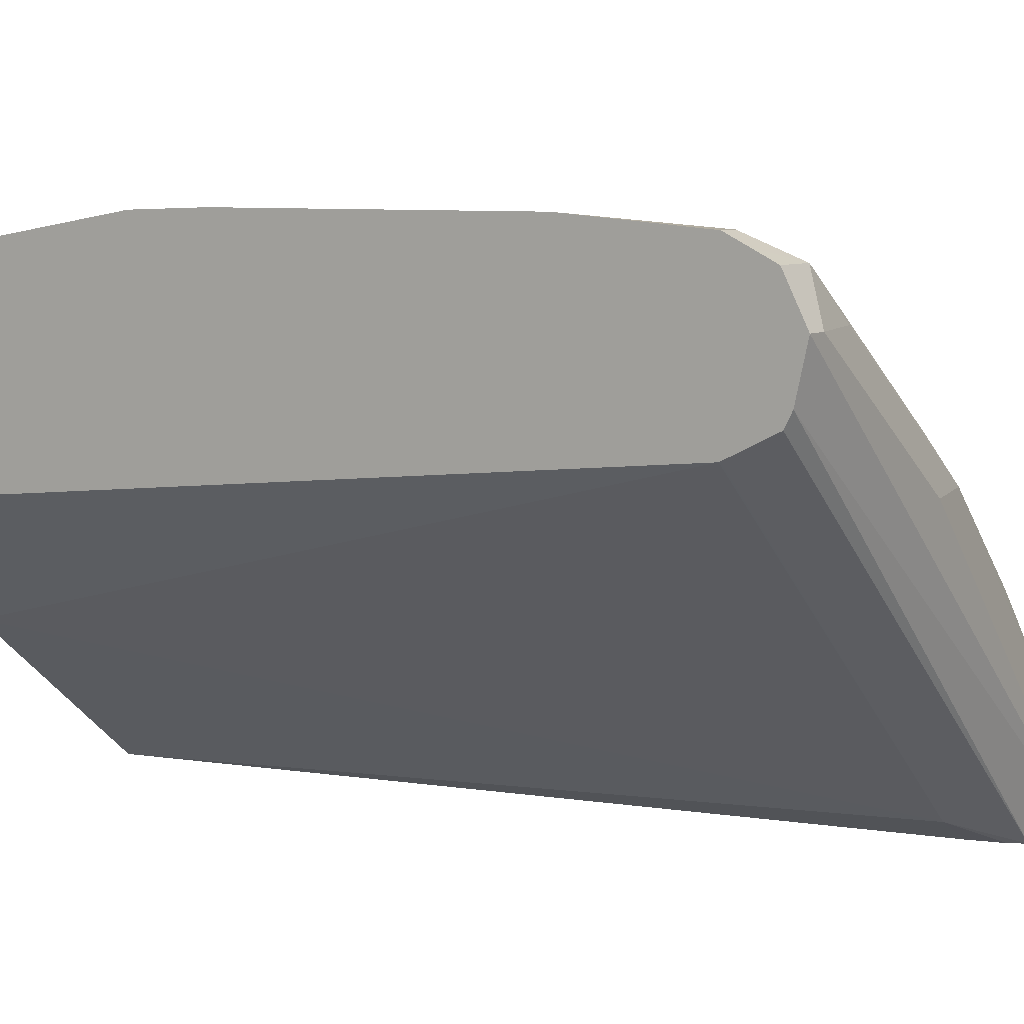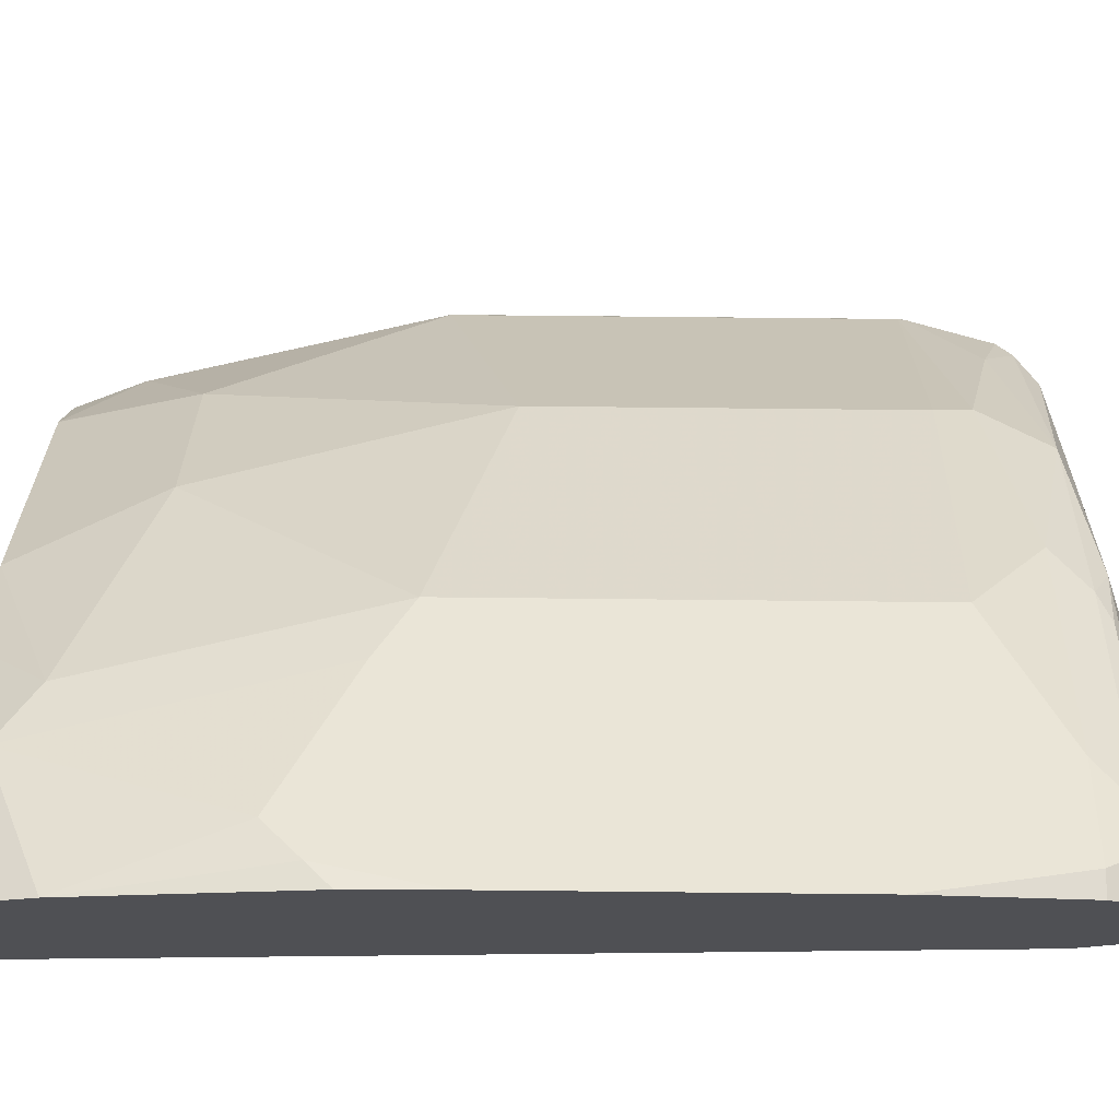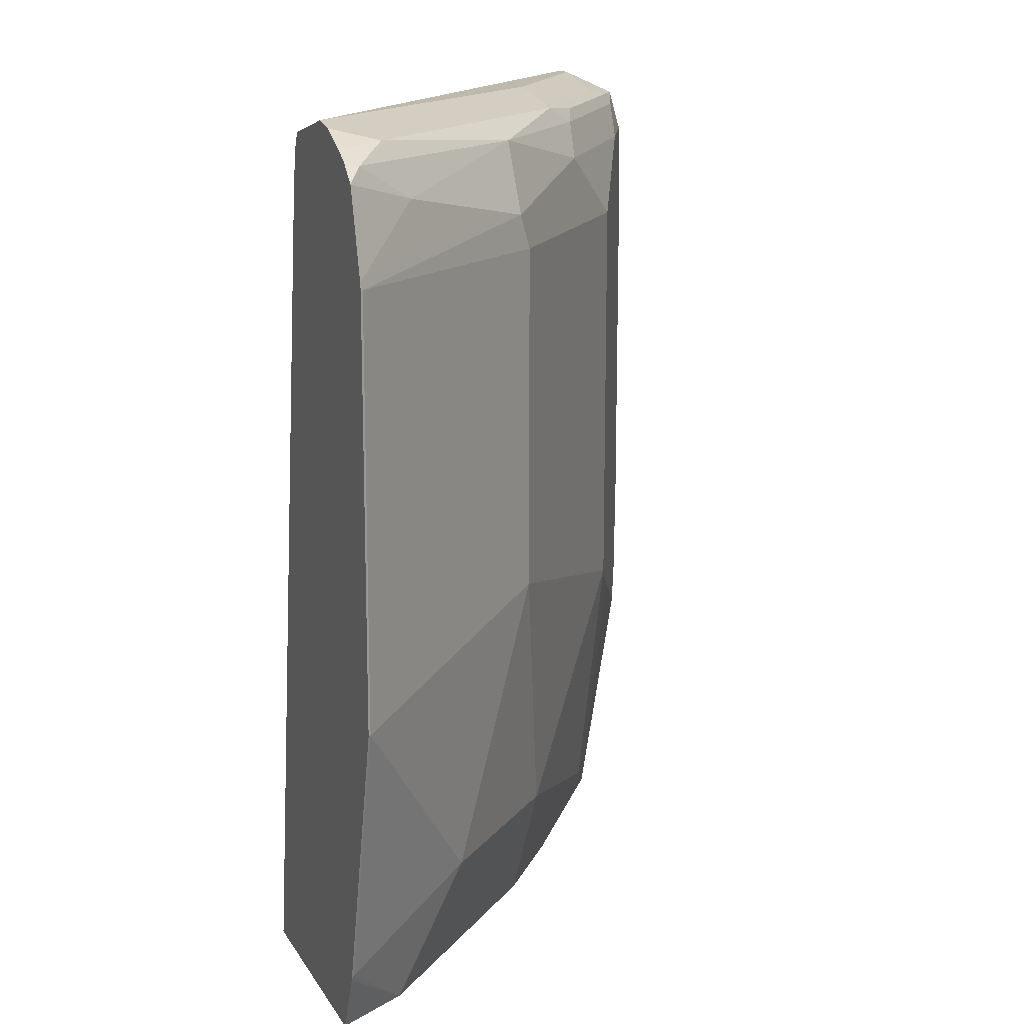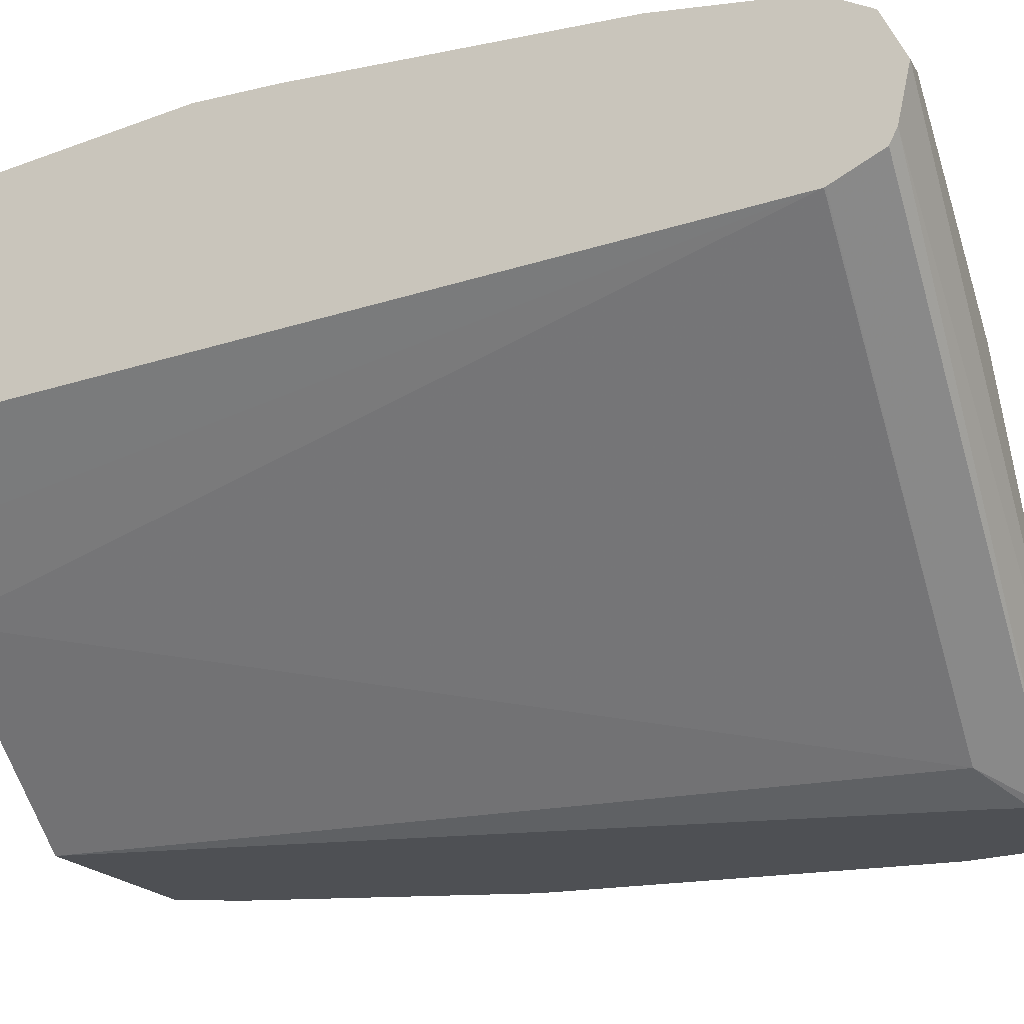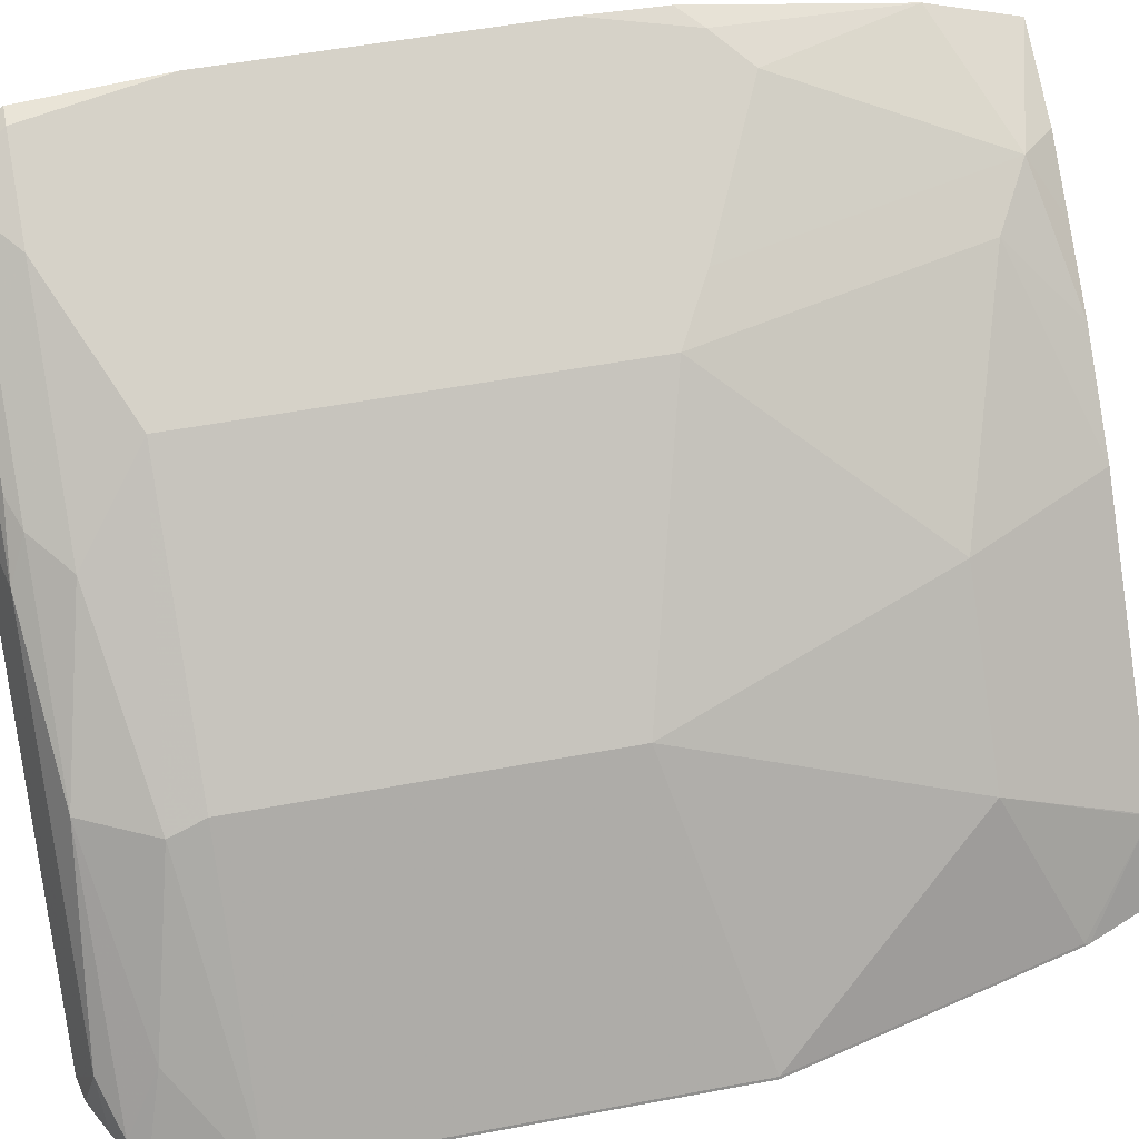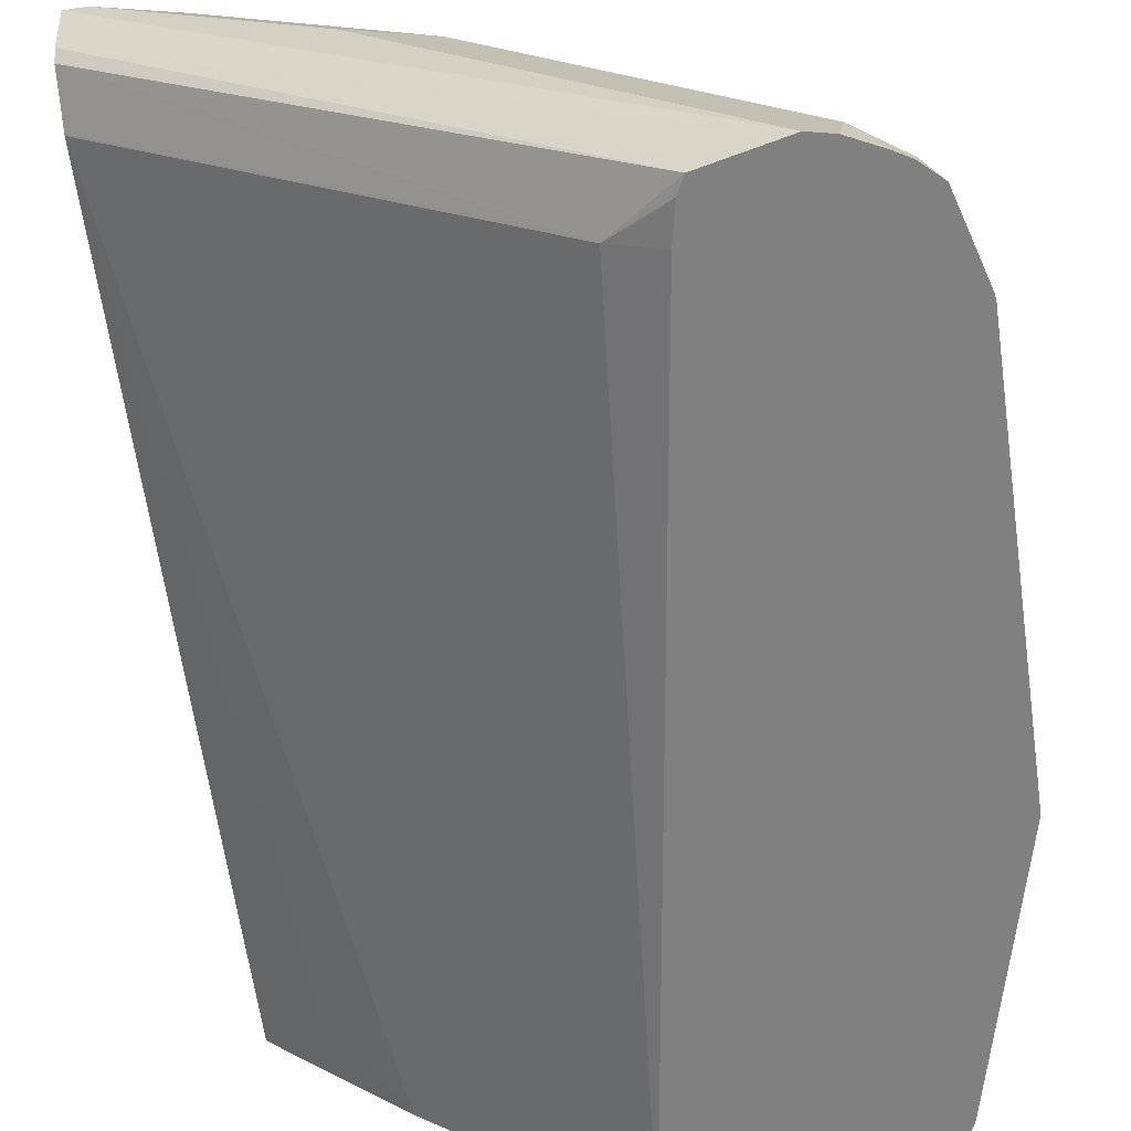
<metadata>
{"format":"obj","ext":"obj","renderer":"f3d","projection":"perspective","resolution":1024,"background":"white","views":[{"elev":7.5,"azim":122.0,"up":"+Z"},{"elev":70.8,"azim":90.6,"up":"+Z"},{"elev":15.0,"azim":-111.2,"up":"+Y"},{"elev":-18.8,"azim":111.6,"up":"+Z"},{"elev":52.8,"azim":-101.4,"up":"+Z"},{"elev":-60.2,"azim":-171.5,"up":"+Z"}]}
</metadata>
<code>
v -0.7032 0.2544 0.4834
v -0.6666 0.108 0.4834
v -0.6662 0.1091 0.4846
v -0.7026 0.2544 0.4846
v -0.7032 0.4724 0.4834
v -0.666 0.1065 0.4834
v -0.6302 0.07346 0.5208
v -0.6299 0.1454 0.5573
v -0.6057 0.2907 0.6057
v -0.7026 0.4724 0.4846
v -0.7027 0.476 0.4834
v -0.6521 0.07346 0.4834
v -0.6296 0.07346 0.5214
v -0.557 0.07346 0.5941
v -0.5572 0.1454 0.6299
v -0.5996 0.2726 0.6087
v -0.4846 0.2544 0.7026
v -0.6057 0.4724 0.6057
v -0.6087 0.4906 0.5997
v -0.6662 0.5087 0.5209
v -0.6904 0.5197 0.4834
v -0.531 0.07346 0.4834
v -0.5212 0.07346 0.6298
v -0.4482 0.1091 0.7026
v -0.4179 0.09087 0.7177
v -0.4543 0.2363 0.7177
v -0.3816 0.1999 0.7541
v -0.3516 0.2721 0.7691
v -0.4846 0.4724 0.7026
v -0.5209 0.5087 0.6662
v -0.5905 0.5269 0.5997
v -0.6814 0.5269 0.4906
v -0.6802 0.5293 0.4834
v -0.4243 0.07346 0.5693
v -0.5941 0.5087 0.4834
v -0.5693 0.5087 0.4967
v -0.4727 0.07346 0.6677
v -0.4353 0.07346 0.6916
v -0.4006 0.07346 0.7134
v -0.3516 0.07346 0.7327
v -0.3516 0.1208 0.7493
v -0.3634 0.2181 0.7632
v -0.3516 0.2299 0.7676
v -0.3516 0.4361 0.7691
v -0.3634 0.5087 0.7632
v -0.4119 0.5087 0.7389
v -0.4997 0.5269 0.6723
v -0.5133 0.536 0.6541
v -0.6587 0.536 0.5088
v -0.6724 0.5339 0.4834
v -0.3876 0.1091 0.6057
v -0.3516 0.07346 0.6348
v -0.3516 0.5087 0.6782
v -0.5981 0.5277 0.4834
v -0.6023 0.536 0.4834
v -0.3516 0.535 0.6913
v -0.3516 0.5095 0.6785
v -0.3516 0.5087 0.7632
v -0.3516 0.5206 0.7573
v -0.3755 0.533 0.751
v -0.3907 0.5269 0.745
v -0.4846 0.533 0.6784
v -0.4043 0.536 0.7268
v -0.4724 0.5451 0.6541
v -0.5088 0.5451 0.6178
v -0.6432 0.5451 0.4834
v -0.6555 0.5424 0.4834
v -0.3516 0.1454 0.6419
v -0.3516 0.539 0.6992
v -0.3516 0.533 0.751
v -0.3516 0.5392 0.7386
v -0.3634 0.5451 0.7268
v -0.3516 0.5451 0.7268
f 29 44 45
f 30 61 47
f 29 45 46
f 29 46 30
f 28 58 44
f 30 46 61
f 32 49 50
f 31 47 48
f 31 48 49
f 31 49 32
f 32 50 33
f 34 51 52
f 28 59 58
f 34 36 53
f 30 47 31
f 28 70 59
f 28 42 43
f 28 73 71
f 34 53 51
f 25 41 27
f 25 27 26
f 27 42 28
f 27 41 42
f 28 43 41
f 28 71 70
f 28 41 40
f 28 52 68
f 28 68 53
f 28 53 57
f 28 57 56
f 28 56 69
f 28 69 73
f 28 40 52
f 35 54 36
f 60 70 71
f 36 55 56
f 49 67 50
f 51 68 52
f 51 53 68
f 55 66 69
f 55 69 56
f 59 70 60
f 49 66 67
f 60 71 72
f 64 72 73
f 64 73 66
f 64 66 65
f 66 73 69
f 71 73 72
f 25 40 41
f 60 72 63
f 49 65 66
f 48 65 49
f 48 64 65
f 36 56 57
f 36 57 53
f 41 43 42
f 44 58 45
f 45 58 59
f 45 59 60
f 45 60 61
f 45 61 46
f 47 61 60
f 47 60 62
f 47 62 48
f 48 62 60
f 48 60 63
f 48 63 72
f 48 72 64
f 36 54 55
f 25 39 40
f 1 33 50
f 25 37 38
f 3 7 8
f 3 8 4
f 4 8 9
f 4 9 18
f 4 18 10
f 5 10 11
f 3 6 7
f 6 12 7
f 7 22 34
f 7 34 52
f 7 52 40
f 7 40 39
f 7 39 38
f 7 38 37
f 7 12 22
f 7 37 23
f 2 6 3
f 1 12 6
f 1 2 3
f 1 3 4
f 1 4 10
f 1 5 11
f 1 11 21
f 1 21 33
f 1 6 2
f 25 38 39
f 1 67 66
f 1 66 55
f 1 55 54
f 1 54 35
f 1 35 22
f 1 22 12
f 1 50 67
f 7 23 14
f 1 10 5
f 7 13 8
f 17 27 28
f 17 28 44
f 17 44 29
f 18 29 19
f 19 29 30
f 19 30 31
f 17 26 27
f 19 31 20
f 20 32 21
f 21 32 33
f 22 35 36
f 22 36 34
f 24 37 25
f 7 14 13
f 20 31 32
f 17 25 26
f 23 37 24
f 15 17 16
f 17 24 25
f 8 14 15
f 8 15 16
f 8 16 9
f 9 16 17
f 9 17 29
f 9 29 18
f 8 13 14
f 10 19 11
f 11 19 20
f 11 20 21
f 14 23 15
f 15 23 24
f 15 24 17
f 10 18 19

</code>
